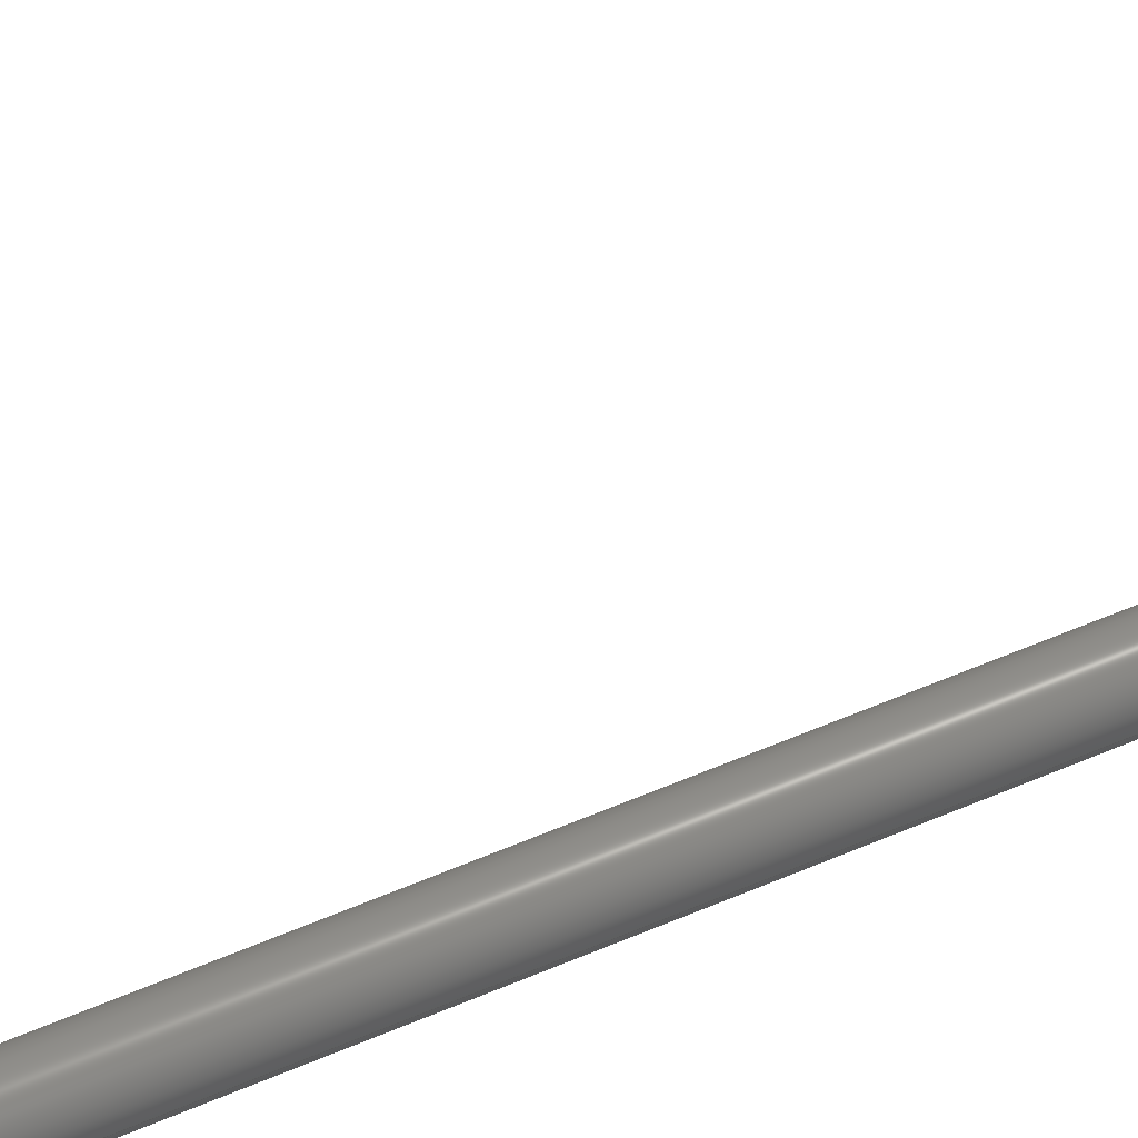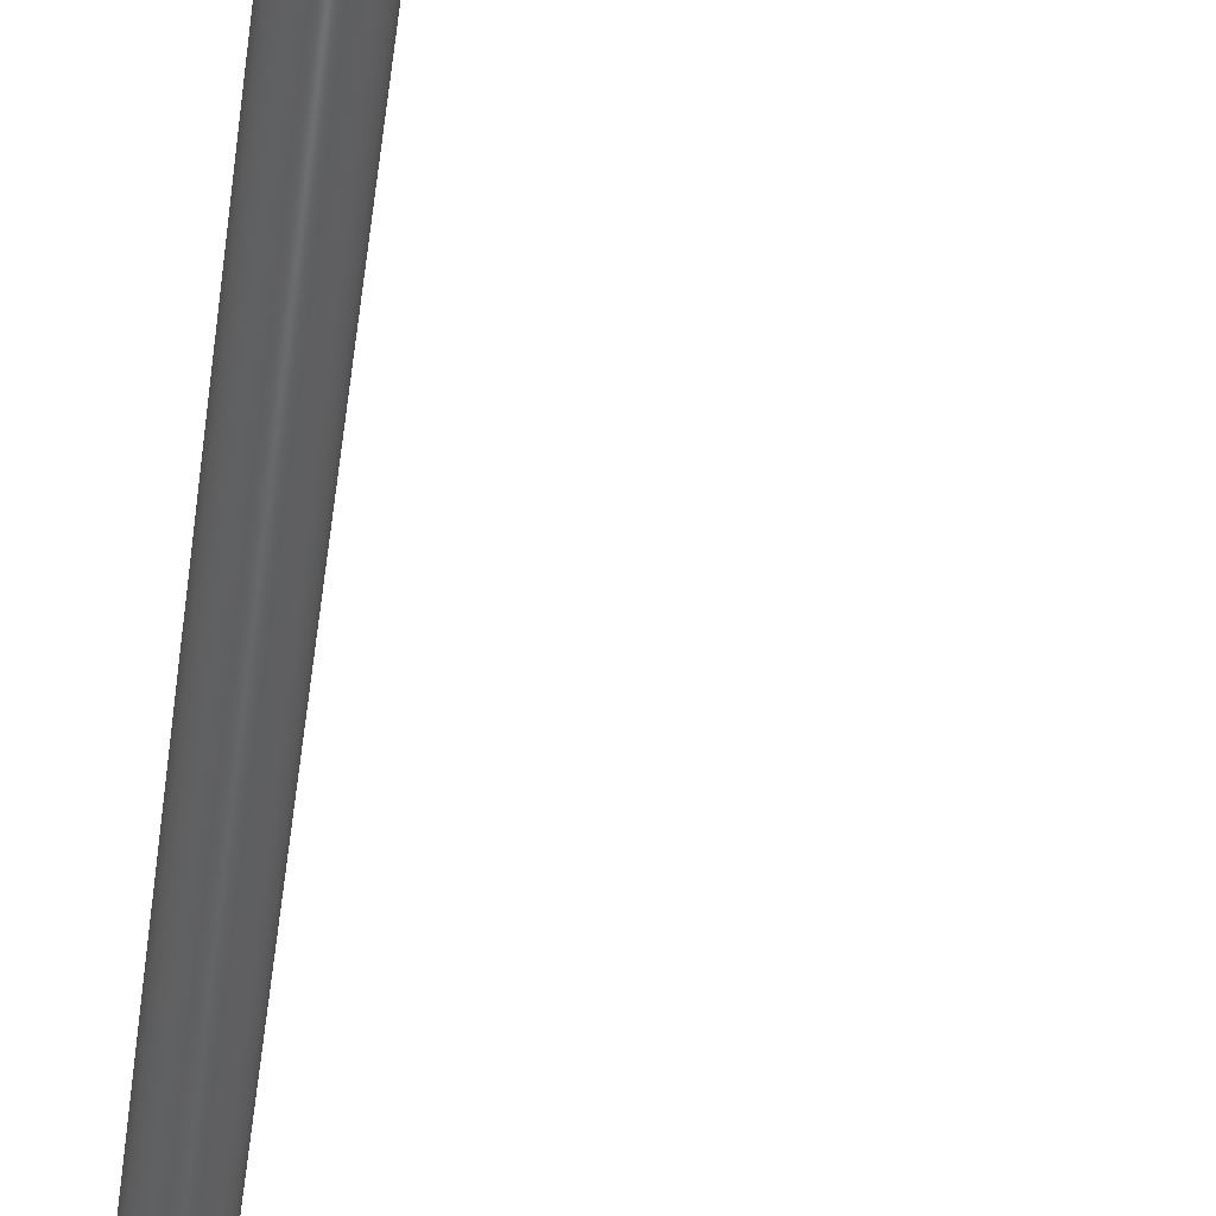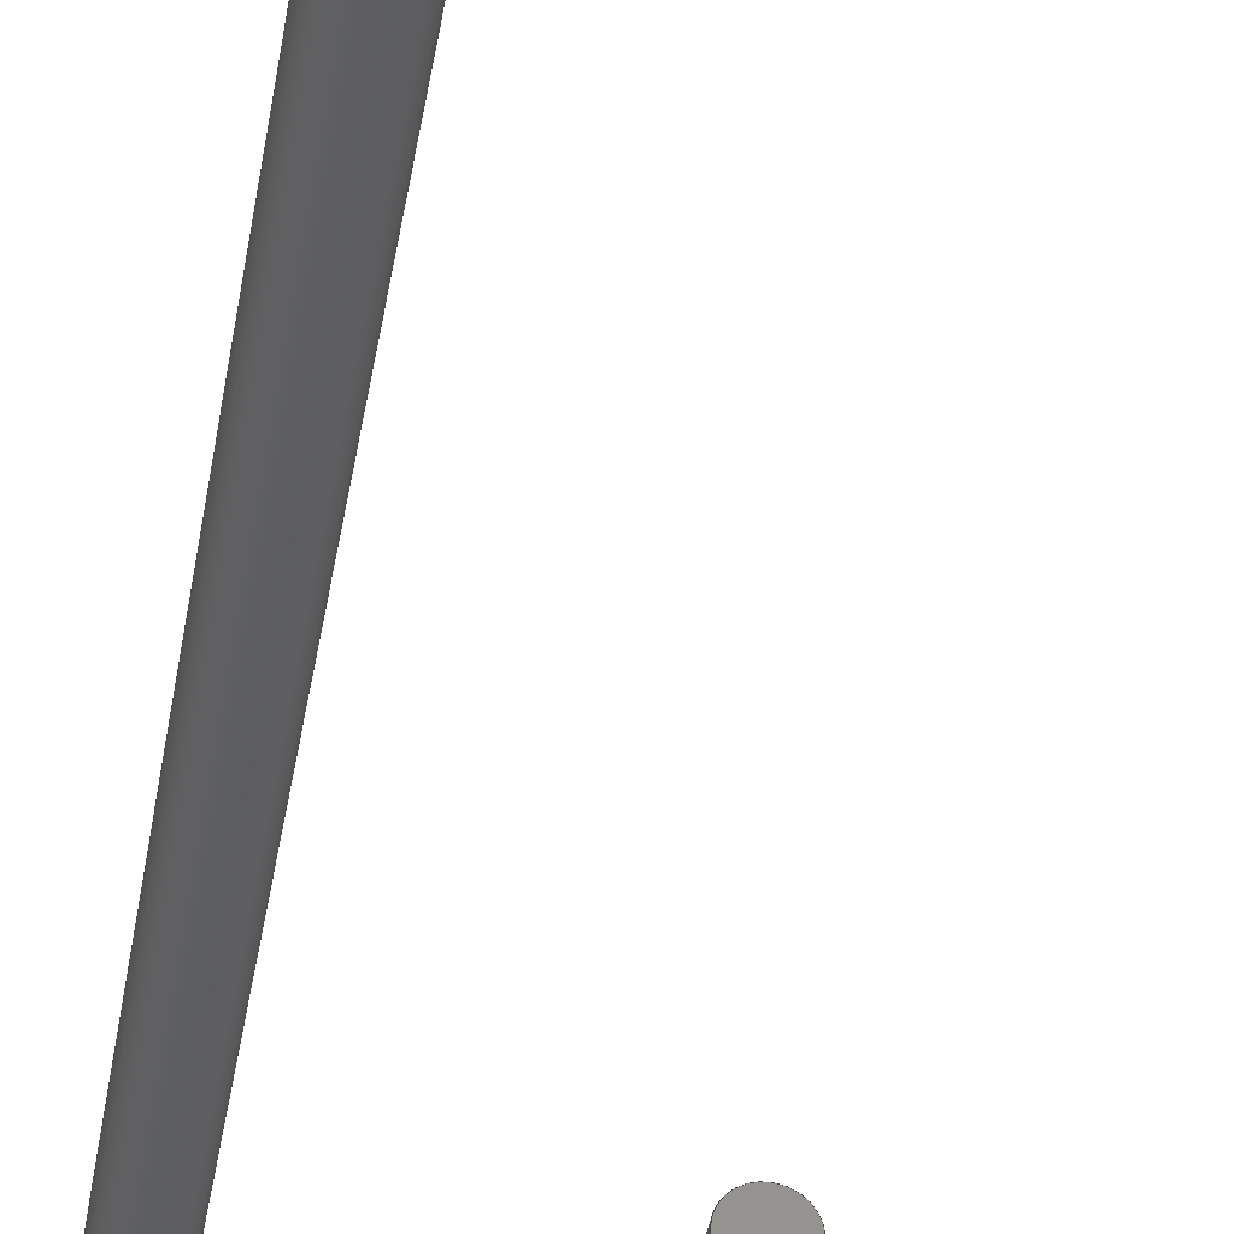
<metadata>
{"format":"step","ext":"stp","renderer":"f3d","projection":"perspective","resolution":1024,"background":"white","views":[{"elev":61.0,"azim":66.7,"up":"+Y"},{"elev":-46.0,"azim":172.8,"up":"+Y"},{"elev":-34.8,"azim":171.5,"up":"+Y"}]}
</metadata>
<code>
ISO-10303-21;
DATA;
#1=(NAMED_UNIT(*)PLANE_ANGLE_UNIT()SI_UNIT($,.RADIAN.));
#2=DIMENSIONAL_EXPONENTS(0,0,0,0,0,0,0);
#3=PLANE_ANGLE_MEASURE_WITH_UNIT(PLANE_ANGLE_MEASURE(0.01745),#1);
#4=(CONVERSION_BASED_UNIT('DEGREE',#3)NAMED_UNIT(#2)PLANE_ANGLE_UNIT());
#5=(NAMED_UNIT(*)SI_UNIT($,.STERADIAN.)SOLID_ANGLE_UNIT());
#6=(LENGTH_UNIT()NAMED_UNIT(*)SI_UNIT(.MILLI.,.METRE.));
#7=UNCERTAINTY_MEASURE_WITH_UNIT(LENGTH_MEASURE(1e-06),#6,'DISTANCE_ACCURACY_VALUE','');
#8=(GEOMETRIC_REPRESENTATION_CONTEXT(3)GLOBAL_UNCERTAINTY_ASSIGNED_CONTEXT((#7))GLOBAL_UNIT_ASSIGNED_CONTEXT((#4,#5,#6))REPRESENTATION_CONTEXT('','3D'));
#9=APPLICATION_CONTEXT('automotive design');
#10=APPLICATION_PROTOCOL_DEFINITION('INTERNATIONAL_STANDARD','automotive_design',1998,#9);
#11=PRODUCT_CONTEXT('3D Mechanical Parts',#9,'mechanical');
#12=PRODUCT('Product','Product','',(#11));
#13=PRODUCT_RELATED_PRODUCT_CATEGORY('part',$,(#12));
#14=PRODUCT_CATEGORY('part',$);
#15=PERSON('1','Design','Joe',$,$,$);
#16=ORGANIZATION($,'None','None');
#17=PERSON_AND_ORGANIZATION(#15,#16);
#18=PERSON_AND_ORGANIZATION_ROLE('design_owner');
#19=APPLIED_PERSON_AND_ORGANIZATION_ASSIGNMENT(#17,#18,(#12));
#20=PRODUCT_DEFINITION_FORMATION_WITH_SPECIFIED_SOURCE('None','',#12,.BOUGHT.);
#21=PERSON('2','Creator','Joe',$,$,$);
#22=ORGANIZATION($,'None','None');
#23=PERSON_AND_ORGANIZATION(#21,#22);
#24=PERSON_AND_ORGANIZATION_ROLE('creator');
#25=APPLIED_PERSON_AND_ORGANIZATION_ASSIGNMENT(#23,#24,(#20));
#26=PERSON('3','Supplier','Joe',$,$,$);
#27=ORGANIZATION($,'None','None');
#28=PERSON_AND_ORGANIZATION(#26,#27);
#29=PERSON_AND_ORGANIZATION_ROLE('design_supplier');
#30=APPLIED_PERSON_AND_ORGANIZATION_ASSIGNMENT(#28,#29,(#20));
#31=PRODUCT_DEFINITION_CONTEXT('part definition',#9,'design');
#32=PRODUCT_DEFINITION('None','',#20,#31);
#33=PERSON('4','Creator','Joe',$,$,$);
#34=ORGANIZATION($,'None','None');
#35=PERSON_AND_ORGANIZATION(#33,#34);
#36=PERSON_AND_ORGANIZATION_ROLE('creator');
#37=APPLIED_PERSON_AND_ORGANIZATION_ASSIGNMENT(#35,#36,(#32));
#38=CARTESIAN_POINT('NONE',(0,0,0));
#39=DIRECTION('NONE',(0,0,1));
#40=DIRECTION('NONE',(1,0,0));
#41=AXIS2_PLACEMENT_3D('NONE',#38,#39,#40);
#42=SHAPE_REPRESENTATION('SR1',(#41),#8);
#43=PRODUCT_DEFINITION_SHAPE('PDS1','Test Part',#32);
#44=SHAPE_DEFINITION_REPRESENTATION(#43,#42);
#45=CARTESIAN_POINT('',(4.35,5.107e-15,23));
#46=DIRECTION('',(0,-1,2.22e-16));
#47=DIRECTION('',(0,0,-1));
#48=AXIS2_PLACEMENT_3D('',#45,#46,#47);
#49=TOROIDAL_SURFACE('',#48,2,0.6);
#50=CARTESIAN_POINT('',(4.35,5.684e-15,25.6));
#51=VERTEX_POINT('',#50);
#52=CARTESIAN_POINT('',(6.95,5.107e-15,23));
#53=VERTEX_POINT('',#52);
#54=CARTESIAN_POINT('',(4.35,5.107e-15,23));
#55=DIRECTION('',(0,1,0));
#56=DIRECTION('',(0,0,-1));
#57=AXIS2_PLACEMENT_3D('',#54,#55,#56);
#58=CIRCLE('',#57,2.6);
#59=EDGE_CURVE('',#51,#53,#58,.T.);
#60=ORIENTED_EDGE('',*,*,#59,.F.);
#61=CARTESIAN_POINT('',(4.35,5.344e-15,24.4));
#62=VERTEX_POINT('',#61);
#63=CARTESIAN_POINT('',(4.35,5.551e-15,25));
#64=DIRECTION('',(1,0,0));
#65=DIRECTION('',(0,0,1));
#66=AXIS2_PLACEMENT_3D('',#63,#64,#65);
#67=CIRCLE('',#66,0.6);
#68=EDGE_CURVE('',#51,#62,#67,.T.);
#69=ORIENTED_EDGE('',*,*,#68,.T.);
#70=CARTESIAN_POINT('',(5.75,5.034e-15,23));
#71=VERTEX_POINT('',#70);
#72=CARTESIAN_POINT('',(4.35,5.181e-15,23));
#73=DIRECTION('',(0,1,0));
#74=DIRECTION('',(0,0,-1));
#75=AXIS2_PLACEMENT_3D('',#72,#73,#74);
#76=CIRCLE('',#75,1.4);
#77=EDGE_CURVE('',#62,#71,#76,.T.);
#78=ORIENTED_EDGE('',*,*,#77,.T.);
#79=CARTESIAN_POINT('',(6.35,5.107e-15,23));
#80=DIRECTION('',(0,0,-1));
#81=DIRECTION('',(1,0,0));
#82=AXIS2_PLACEMENT_3D('',#79,#80,#81);
#83=CIRCLE('',#82,0.6);
#84=EDGE_CURVE('',#53,#71,#83,.T.);
#85=ORIENTED_EDGE('',*,*,#84,.F.);
#86=EDGE_LOOP('',(#60,#69,#78,#85));
#87=FACE_OUTER_BOUND('',#86,.T.);
#88=ADVANCED_FACE('',(#87),#49,.T.);
#89=CARTESIAN_POINT('',(2,5.107e-15,23));
#90=DIRECTION('',(0,-1,2.22e-16));
#91=DIRECTION('',(0,0,-1));
#92=AXIS2_PLACEMENT_3D('',#89,#90,#91);
#93=TOROIDAL_SURFACE('',#92,2,0.6);
#94=CARTESIAN_POINT('',(-0.6,5.107e-15,23));
#95=VERTEX_POINT('',#94);
#96=CARTESIAN_POINT('',(2,5.684e-15,25.6));
#97=VERTEX_POINT('',#96);
#98=CARTESIAN_POINT('',(2,5.107e-15,23));
#99=DIRECTION('',(0,1,0));
#100=DIRECTION('',(0,0,-1));
#101=AXIS2_PLACEMENT_3D('',#98,#99,#100);
#102=CIRCLE('',#101,2.6);
#103=EDGE_CURVE('',#95,#97,#102,.T.);
#104=ORIENTED_EDGE('',*,*,#103,.F.);
#105=CARTESIAN_POINT('',(0.6,5.034e-15,23));
#106=VERTEX_POINT('',#105);
#107=CARTESIAN_POINT('',(3.553e-15,5.107e-15,23));
#108=DIRECTION('',(0,0,1));
#109=DIRECTION('',(-1,0,0));
#110=AXIS2_PLACEMENT_3D('',#107,#108,#109);
#111=CIRCLE('',#110,0.6);
#112=EDGE_CURVE('',#95,#106,#111,.T.);
#113=ORIENTED_EDGE('',*,*,#112,.T.);
#114=CARTESIAN_POINT('',(2,5.344e-15,24.4));
#115=VERTEX_POINT('',#114);
#116=CARTESIAN_POINT('',(2,5.181e-15,23));
#117=DIRECTION('',(0,1,0));
#118=DIRECTION('',(0,0,-1));
#119=AXIS2_PLACEMENT_3D('',#116,#117,#118);
#120=CIRCLE('',#119,1.4);
#121=EDGE_CURVE('',#106,#115,#120,.T.);
#122=ORIENTED_EDGE('',*,*,#121,.T.);
#123=CARTESIAN_POINT('',(2,5.551e-15,25));
#124=DIRECTION('',(1,0,0));
#125=DIRECTION('',(0,0,1));
#126=AXIS2_PLACEMENT_3D('',#123,#124,#125);
#127=CIRCLE('',#126,0.6);
#128=EDGE_CURVE('',#97,#115,#127,.T.);
#129=ORIENTED_EDGE('',*,*,#128,.F.);
#130=EDGE_LOOP('',(#104,#113,#122,#129));
#131=FACE_OUTER_BOUND('',#130,.T.);
#132=ADVANCED_FACE('',(#131),#93,.T.);
#133=CARTESIAN_POINT('',(6.35,-6.883e-16,-3.1));
#134=DIRECTION('',(0,2.22e-16,1));
#135=DIRECTION('',(1,0,0));
#136=AXIS2_PLACEMENT_3D('',#133,#134,#135);
#137=CYLINDRICAL_SURFACE('',#136,0.6);
#138=CARTESIAN_POINT('',(6.95,-6.883e-16,-3.1));
#139=VERTEX_POINT('',#138);
#140=CARTESIAN_POINT('',(6.95,5.107e-15,23));
#141=DIRECTION('',(0,0,-1));
#142=VECTOR('',#141,26.1);
#143=LINE('',#140,#142);
#144=EDGE_CURVE('',#53,#139,#143,.T.);
#145=ORIENTED_EDGE('',*,*,#144,.F.);
#146=ORIENTED_EDGE('',*,*,#84,.T.);
#147=CARTESIAN_POINT('',(5.75,-7.618e-16,-3.1));
#148=VERTEX_POINT('',#147);
#149=CARTESIAN_POINT('',(5.75,5.034e-15,23));
#150=DIRECTION('',(0,0,-1));
#151=VECTOR('',#150,26.1);
#152=LINE('',#149,#151);
#153=EDGE_CURVE('',#71,#148,#152,.T.);
#154=ORIENTED_EDGE('',*,*,#153,.T.);
#155=CARTESIAN_POINT('',(6.35,-6.883e-16,-3.1));
#156=DIRECTION('',(0,0,1));
#157=DIRECTION('',(1,0,0));
#158=AXIS2_PLACEMENT_3D('',#155,#156,#157);
#159=CIRCLE('',#158,0.6);
#160=EDGE_CURVE('',#148,#139,#159,.T.);
#161=ORIENTED_EDGE('',*,*,#160,.T.);
#162=EDGE_LOOP('',(#145,#146,#154,#161));
#163=FACE_OUTER_BOUND('',#162,.T.);
#164=ADVANCED_FACE('',(#163),#137,.T.);
#165=CARTESIAN_POINT('',(4.35,5.551e-15,25));
#166=DIRECTION('',(-1,0,0));
#167=DIRECTION('',(0,0,1));
#168=AXIS2_PLACEMENT_3D('',#165,#166,#167);
#169=CYLINDRICAL_SURFACE('',#168,0.6);
#170=CARTESIAN_POINT('',(2,5.684e-15,25.6));
#171=DIRECTION('',(1,0,0));
#172=VECTOR('',#171,2.35);
#173=LINE('',#170,#172);
#174=EDGE_CURVE('',#97,#51,#173,.T.);
#175=ORIENTED_EDGE('',*,*,#174,.F.);
#176=ORIENTED_EDGE('',*,*,#128,.T.);
#177=CARTESIAN_POINT('',(2,5.344e-15,24.4));
#178=DIRECTION('',(1,0,0));
#179=VECTOR('',#178,2.35);
#180=LINE('',#177,#179);
#181=EDGE_CURVE('',#115,#62,#180,.T.);
#182=ORIENTED_EDGE('',*,*,#181,.T.);
#183=ORIENTED_EDGE('',*,*,#68,.F.);
#184=EDGE_LOOP('',(#175,#176,#182,#183));
#185=FACE_OUTER_BOUND('',#184,.T.);
#186=ADVANCED_FACE('',(#185),#169,.T.);
#187=CARTESIAN_POINT('',(3.553e-15,5.107e-15,23));
#188=DIRECTION('',(0,-2.22e-16,-1));
#189=DIRECTION('',(-1,0,0));
#190=AXIS2_PLACEMENT_3D('',#187,#188,#189);
#191=CYLINDRICAL_SURFACE('',#190,0.6);
#192=CARTESIAN_POINT('',(-0.6,4.885e-15,22));
#193=VERTEX_POINT('',#192);
#194=CARTESIAN_POINT('',(-0.6,4.885e-15,22));
#195=DIRECTION('',(0,0,1));
#196=VECTOR('',#195,1);
#197=LINE('',#194,#196);
#198=EDGE_CURVE('',#193,#95,#197,.T.);
#199=ORIENTED_EDGE('',*,*,#198,.F.);
#200=CARTESIAN_POINT('',(0.6,4.812e-15,22));
#201=VERTEX_POINT('',#200);
#202=CARTESIAN_POINT('',(3.553e-15,4.885e-15,22));
#203=DIRECTION('',(0,0,1));
#204=DIRECTION('',(-1,0,0));
#205=AXIS2_PLACEMENT_3D('',#202,#203,#204);
#206=CIRCLE('',#205,0.6);
#207=EDGE_CURVE('',#193,#201,#206,.T.);
#208=ORIENTED_EDGE('',*,*,#207,.T.);
#209=CARTESIAN_POINT('',(0.6,4.812e-15,22));
#210=DIRECTION('',(0,0,1));
#211=VECTOR('',#210,1);
#212=LINE('',#209,#211);
#213=EDGE_CURVE('',#201,#106,#212,.T.);
#214=ORIENTED_EDGE('',*,*,#213,.T.);
#215=ORIENTED_EDGE('',*,*,#112,.F.);
#216=EDGE_LOOP('',(#199,#208,#214,#215));
#217=FACE_OUTER_BOUND('',#216,.T.);
#218=ADVANCED_FACE('',(#217),#191,.T.);
#219=CARTESIAN_POINT('',(3.553e-15,5.107e-15,23));
#220=DIRECTION('',(0,-2.22e-16,-1));
#221=DIRECTION('',(-1,0,0));
#222=AXIS2_PLACEMENT_3D('',#219,#220,#221);
#223=CYLINDRICAL_SURFACE('',#222,0.6);
#224=ORIENTED_EDGE('',*,*,#198,.T.);
#225=CARTESIAN_POINT('',(3.553e-15,5.107e-15,23));
#226=DIRECTION('',(0,0,1));
#227=DIRECTION('',(-1,0,0));
#228=AXIS2_PLACEMENT_3D('',#225,#226,#227);
#229=CIRCLE('',#228,0.6);
#230=EDGE_CURVE('',#106,#95,#229,.T.);
#231=ORIENTED_EDGE('',*,*,#230,.F.);
#232=ORIENTED_EDGE('',*,*,#213,.F.);
#233=CARTESIAN_POINT('',(3.553e-15,4.885e-15,22));
#234=DIRECTION('',(0,0,1));
#235=DIRECTION('',(-1,0,0));
#236=AXIS2_PLACEMENT_3D('',#233,#234,#235);
#237=CIRCLE('',#236,0.6);
#238=EDGE_CURVE('',#201,#193,#237,.T.);
#239=ORIENTED_EDGE('',*,*,#238,.T.);
#240=EDGE_LOOP('',(#224,#231,#232,#239));
#241=FACE_OUTER_BOUND('',#240,.T.);
#242=ADVANCED_FACE('',(#241),#223,.T.);
#243=CARTESIAN_POINT('',(2,5.107e-15,23));
#244=DIRECTION('',(0,-1,2.22e-16));
#245=DIRECTION('',(0,0,-1));
#246=AXIS2_PLACEMENT_3D('',#243,#244,#245);
#247=TOROIDAL_SURFACE('',#246,2,0.6);
#248=ORIENTED_EDGE('',*,*,#103,.T.);
#249=CARTESIAN_POINT('',(2,5.551e-15,25));
#250=DIRECTION('',(1,0,0));
#251=DIRECTION('',(0,0,1));
#252=AXIS2_PLACEMENT_3D('',#249,#250,#251);
#253=CIRCLE('',#252,0.6);
#254=EDGE_CURVE('',#115,#97,#253,.T.);
#255=ORIENTED_EDGE('',*,*,#254,.F.);
#256=ORIENTED_EDGE('',*,*,#121,.F.);
#257=ORIENTED_EDGE('',*,*,#230,.T.);
#258=EDGE_LOOP('',(#248,#255,#256,#257));
#259=FACE_OUTER_BOUND('',#258,.T.);
#260=ADVANCED_FACE('',(#259),#247,.T.);
#261=CARTESIAN_POINT('',(4.35,5.551e-15,25));
#262=DIRECTION('',(-1,0,0));
#263=DIRECTION('',(0,0,1));
#264=AXIS2_PLACEMENT_3D('',#261,#262,#263);
#265=CYLINDRICAL_SURFACE('',#264,0.6);
#266=ORIENTED_EDGE('',*,*,#174,.T.);
#267=CARTESIAN_POINT('',(4.35,5.551e-15,25));
#268=DIRECTION('',(1,0,0));
#269=DIRECTION('',(0,0,1));
#270=AXIS2_PLACEMENT_3D('',#267,#268,#269);
#271=CIRCLE('',#270,0.6);
#272=EDGE_CURVE('',#62,#51,#271,.T.);
#273=ORIENTED_EDGE('',*,*,#272,.F.);
#274=ORIENTED_EDGE('',*,*,#181,.F.);
#275=ORIENTED_EDGE('',*,*,#254,.T.);
#276=EDGE_LOOP('',(#266,#273,#274,#275));
#277=FACE_OUTER_BOUND('',#276,.T.);
#278=ADVANCED_FACE('',(#277),#265,.T.);
#279=CARTESIAN_POINT('',(4.35,5.107e-15,23));
#280=DIRECTION('',(0,-1,2.22e-16));
#281=DIRECTION('',(0,0,-1));
#282=AXIS2_PLACEMENT_3D('',#279,#280,#281);
#283=TOROIDAL_SURFACE('',#282,2,0.6);
#284=ORIENTED_EDGE('',*,*,#59,.T.);
#285=CARTESIAN_POINT('',(6.35,5.107e-15,23));
#286=DIRECTION('',(0,0,-1));
#287=DIRECTION('',(1,0,0));
#288=AXIS2_PLACEMENT_3D('',#285,#286,#287);
#289=CIRCLE('',#288,0.6);
#290=EDGE_CURVE('',#71,#53,#289,.T.);
#291=ORIENTED_EDGE('',*,*,#290,.F.);
#292=ORIENTED_EDGE('',*,*,#77,.F.);
#293=ORIENTED_EDGE('',*,*,#272,.T.);
#294=EDGE_LOOP('',(#284,#291,#292,#293));
#295=FACE_OUTER_BOUND('',#294,.T.);
#296=ADVANCED_FACE('',(#295),#283,.T.);
#297=CARTESIAN_POINT('',(6.35,-6.883e-16,-3.1));
#298=DIRECTION('',(0,2.22e-16,1));
#299=DIRECTION('',(1,0,0));
#300=AXIS2_PLACEMENT_3D('',#297,#298,#299);
#301=CYLINDRICAL_SURFACE('',#300,0.6);
#302=ORIENTED_EDGE('',*,*,#144,.T.);
#303=CARTESIAN_POINT('',(6.35,-6.883e-16,-3.1));
#304=DIRECTION('',(0,0,1));
#305=DIRECTION('',(1,0,0));
#306=AXIS2_PLACEMENT_3D('',#303,#304,#305);
#307=CIRCLE('',#306,0.6);
#308=EDGE_CURVE('',#139,#148,#307,.T.);
#309=ORIENTED_EDGE('',*,*,#308,.T.);
#310=ORIENTED_EDGE('',*,*,#153,.F.);
#311=ORIENTED_EDGE('',*,*,#290,.T.);
#312=EDGE_LOOP('',(#302,#309,#310,#311));
#313=FACE_OUTER_BOUND('',#312,.T.);
#314=ADVANCED_FACE('',(#313),#301,.T.);
#315=CARTESIAN_POINT('',(6.35,-6.883e-16,-3.1));
#316=DIRECTION('',(0,0,1));
#317=DIRECTION('',(1,0,0));
#318=AXIS2_PLACEMENT_3D('',#315,#316,#317);
#319=PLANE('',#318);
#320=ORIENTED_EDGE('',*,*,#308,.F.);
#321=ORIENTED_EDGE('',*,*,#160,.F.);
#322=EDGE_LOOP('',(#320,#321));
#323=FACE_OUTER_BOUND('',#322,.T.);
#324=ADVANCED_FACE('',(#323),#319,.F.);
#325=CARTESIAN_POINT('',(3.553e-15,4.885e-15,22));
#326=DIRECTION('',(0,0,-1));
#327=DIRECTION('',(-1,0,0));
#328=AXIS2_PLACEMENT_3D('',#325,#326,#327);
#329=PLANE('',#328);
#330=ORIENTED_EDGE('',*,*,#207,.F.);
#331=ORIENTED_EDGE('',*,*,#238,.F.);
#332=EDGE_LOOP('',(#330,#331));
#333=FACE_OUTER_BOUND('',#332,.T.);
#334=ADVANCED_FACE('',(#333),#329,.T.);
#335=CLOSED_SHELL('',(#88,#132,#164,#186,#218,#242,#260,#278,#296,#314,#324,#334));
#336=MANIFOLD_SOLID_BREP('387',#335);
#337=COLOUR_RGB('254',0.866,0.866,0.866);
#338=SURFACE_STYLE_USAGE(.BOTH.,#339);
#339=SURFACE_SIDE_STYLE('NONE',(#340));
#340=SURFACE_STYLE_FILL_AREA(#341);
#341=FILL_AREA_STYLE('NONE',(#342));
#342=FILL_AREA_STYLE_COLOUR('NONE',#337);
#343=PRESENTATION_STYLE_ASSIGNMENT((#338));
#344=STYLED_ITEM('NONE',(#343),#336);
#345=MECHANICAL_DESIGN_GEOMETRIC_PRESENTATION_REPRESENTATION('NONE',(#344),#8);
#346=PRESENTATION_LAYER_ASSIGNMENT('3D','None',(#336));
#347=ADVANCED_BREP_SHAPE_REPRESENTATION('ABSR1',(#336),#8);
#348=SHAPE_REPRESENTATION_RELATIONSHIP('SRRPL1','',#347,#42);
ENDSEC;
END-ISO-10303-21;

</code>
